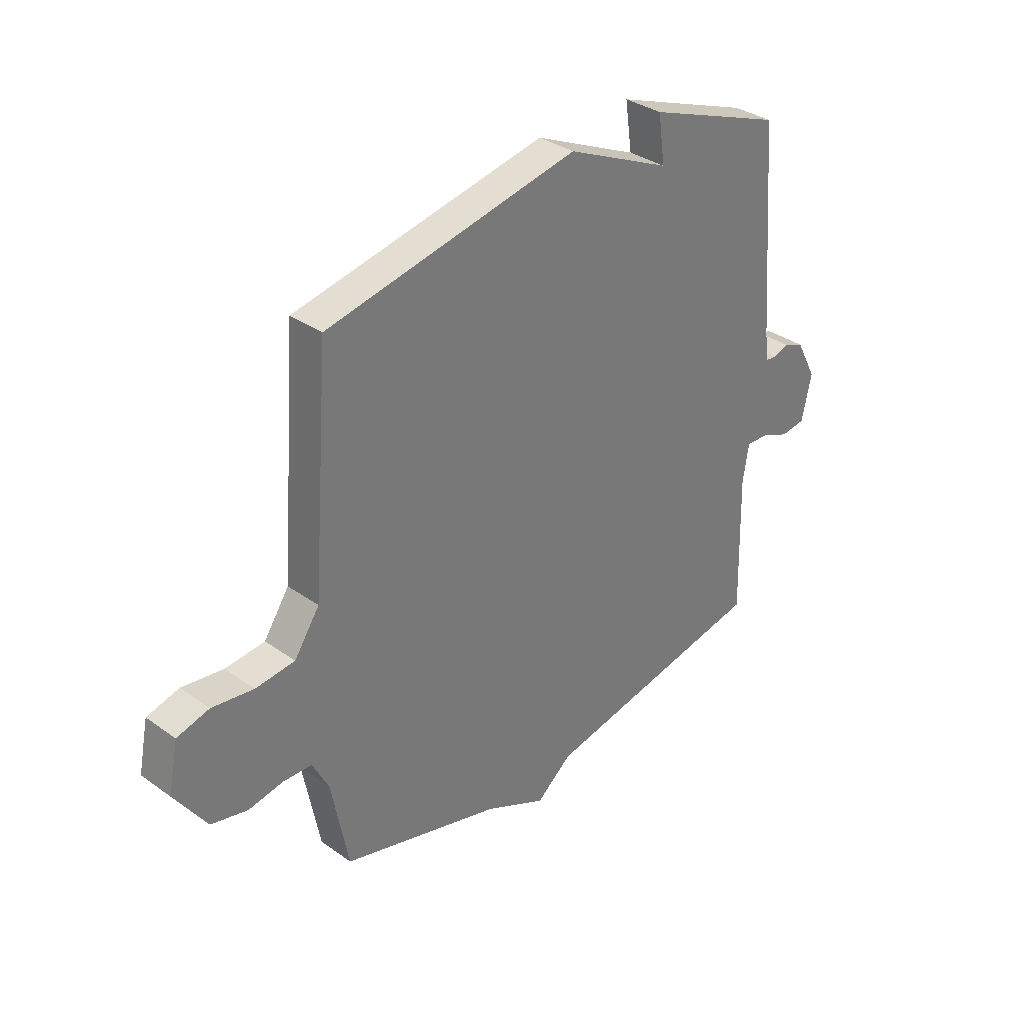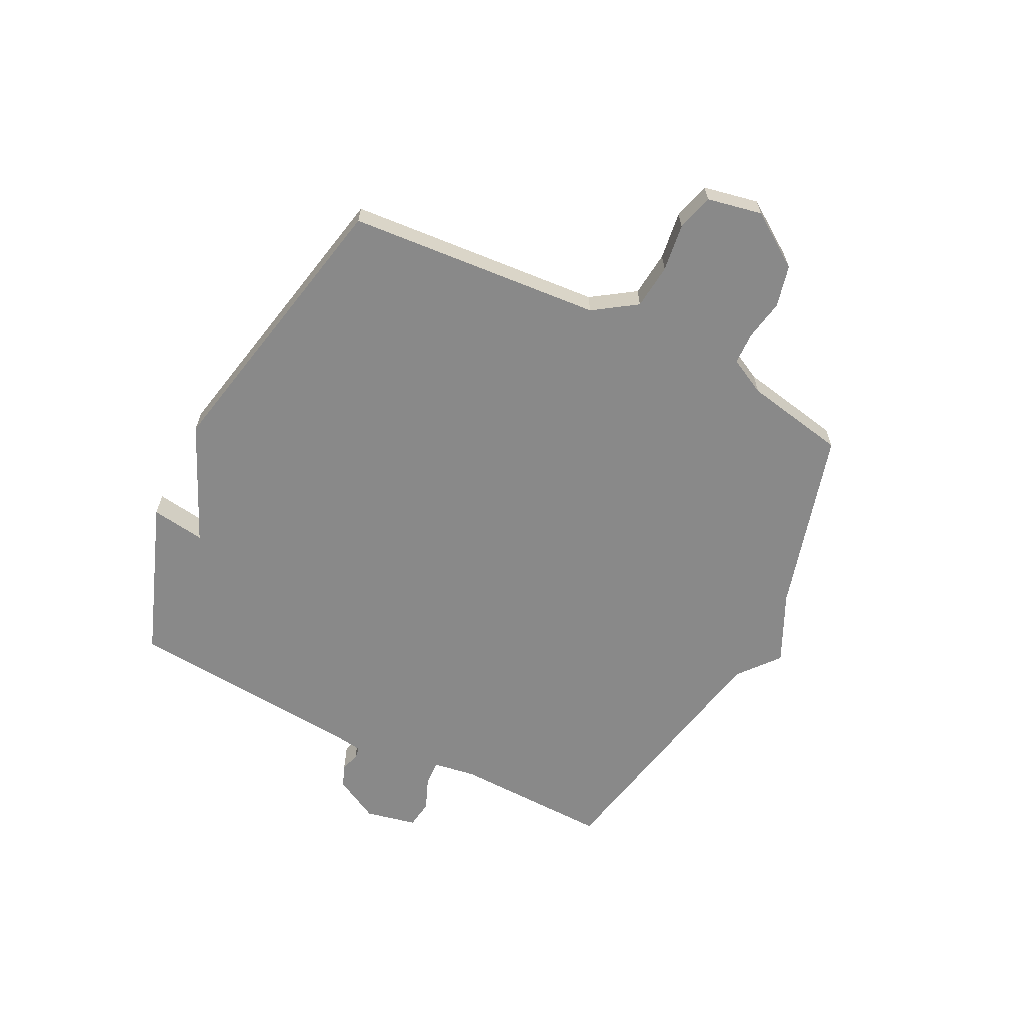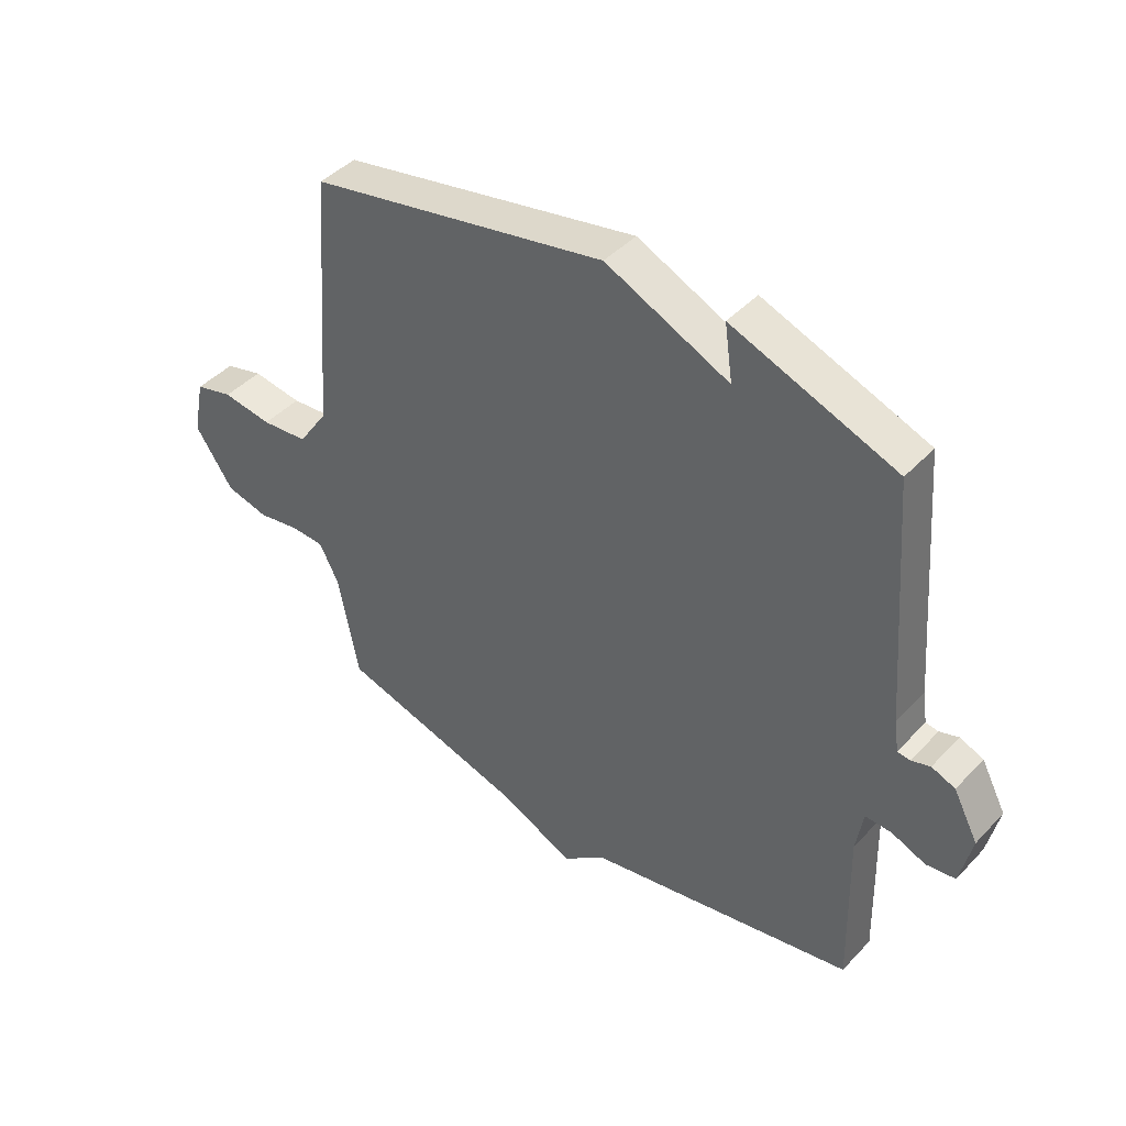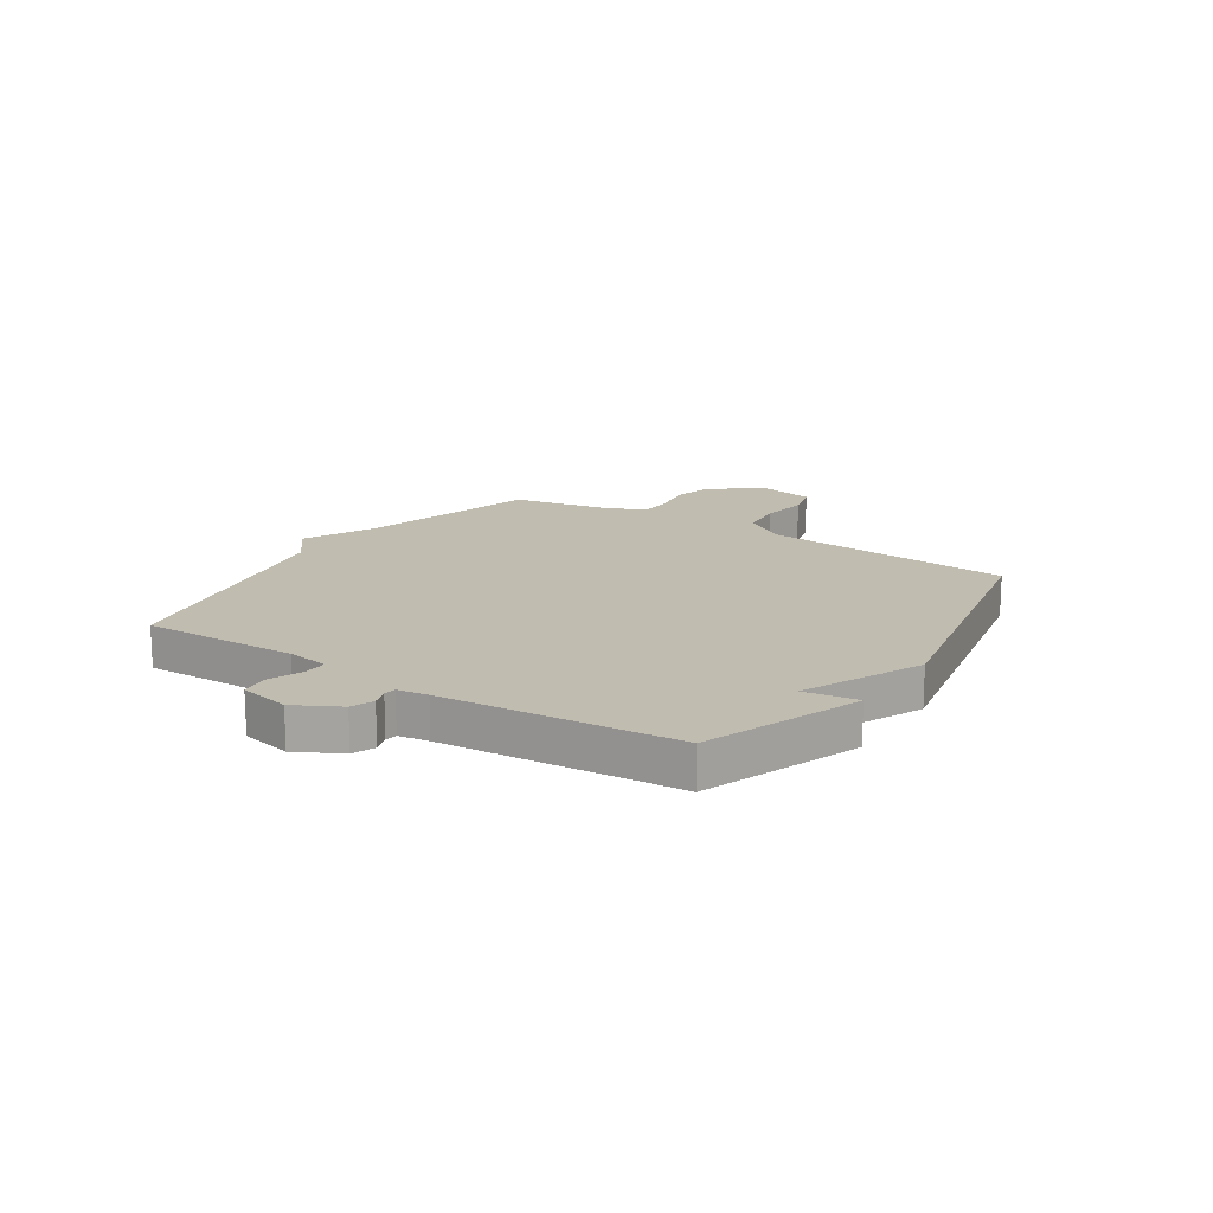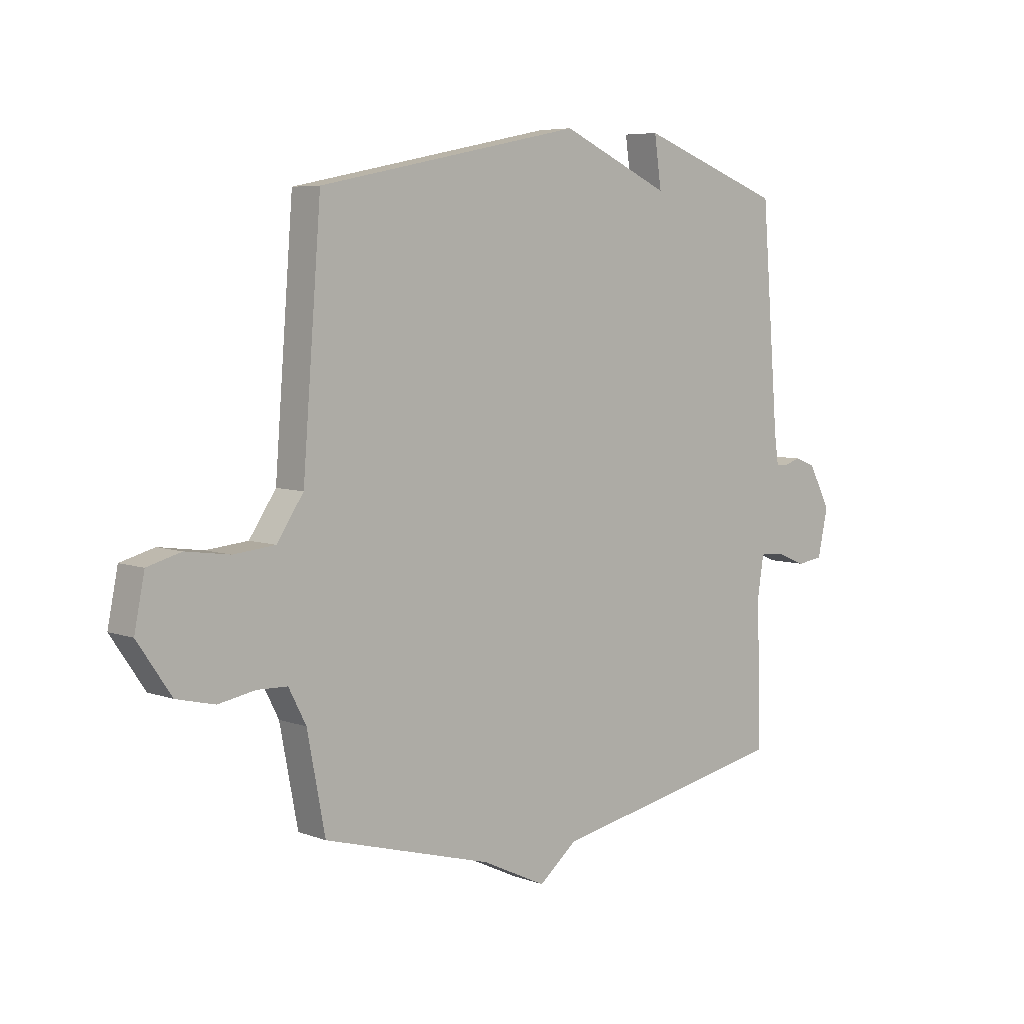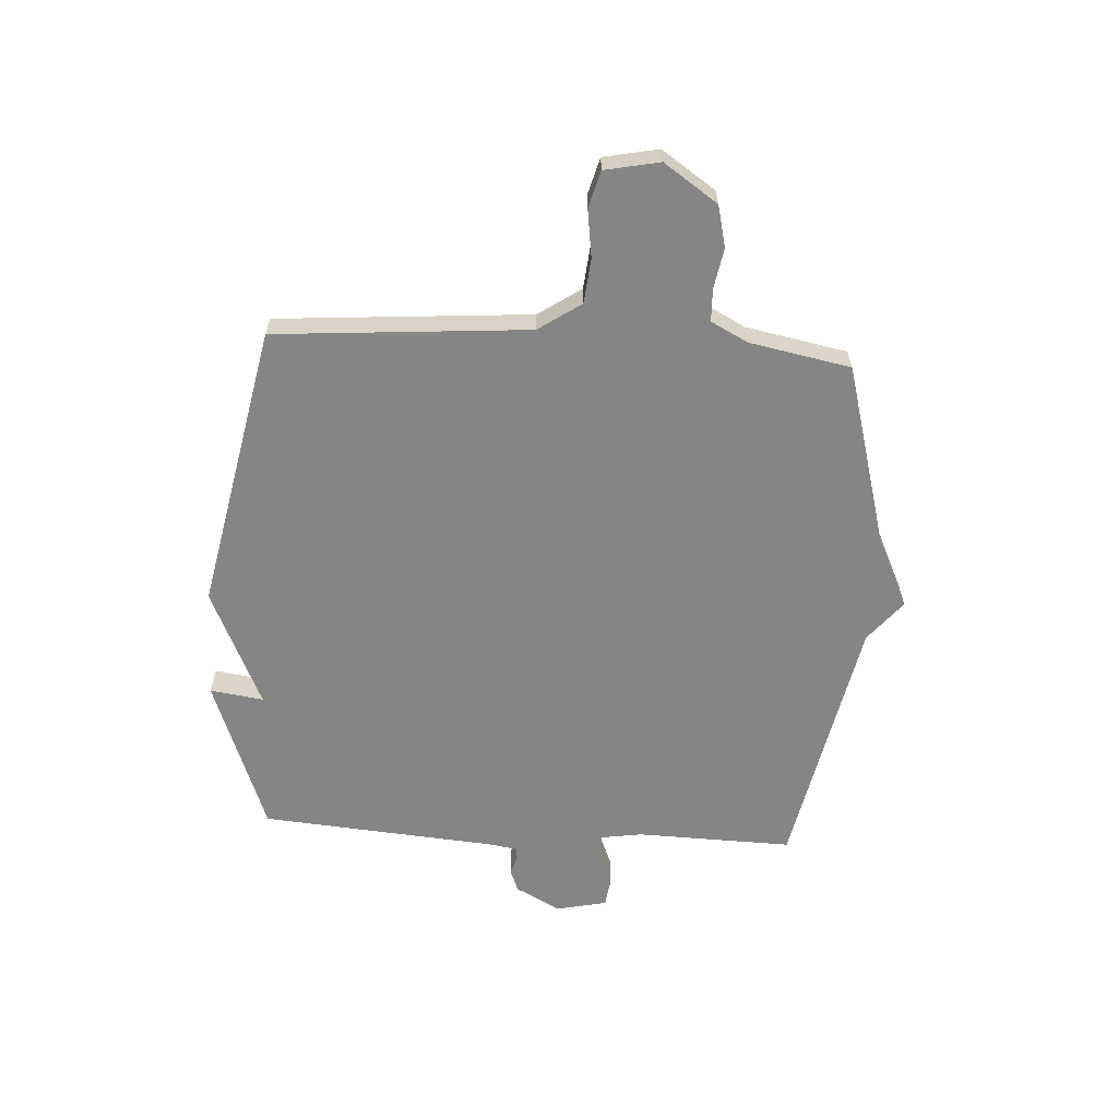
<metadata>
{"format":"obj","ext":"obj","renderer":"f3d","projection":"perspective","resolution":1024,"background":"white","views":[{"elev":33.9,"azim":134.1,"up":"+Z"},{"elev":-63.2,"azim":63.3,"up":"+Y"},{"elev":43.5,"azim":-140.5,"up":"+Z"},{"elev":16.3,"azim":-56.8,"up":"+Y"},{"elev":6.1,"azim":137.7,"up":"+Z"},{"elev":-61.7,"azim":86.5,"up":"+Y"}]}
</metadata>
<code>
v 0.5 0.07 0.5
v 0.536 0.07 0.043
v 0.588 0.07 -0.034
v 0.669 0.07 -0.042
v 0.755 0.07 -0.03
v 0.821 0.07 -0.048
v 0.841 0.07 -0.147
v 0.775 0.07 -0.244
v 0.7 0.07 -0.262
v 0.628 0.07 -0.249
v 0.569 0.07 -0.251
v 0.535 0.07 -0.317
v 0.5 0.07 -0.5
v 0.17 0.07 -0.593
v 0.044 0.07 -0.653
v -0.03 0.07 -0.593
v -0.5 0.07 -0.5
v -0.493 0.07 -0.217
v -0.505 0.07 -0.141
v -0.551 0.07 -0.143
v -0.61 0.07 -0.167
v -0.661 0.07 -0.16
v -0.681 0.07 -0.068
v -0.638 0.07 0.013
v -0.597 0.07 0.029
v -0.564 0.07 0.018
v -0.542 0.07 0.021
v -0.534 0.07 0.076
v -0.5 0.07 0.5
v -0.217 0.07 0.605
v -0.231 0.07 0.508
v -0.017 0.07 0.605
v 0.5 0 0.5
v 0.536 0 0.043
v 0.588 0 -0.034
v 0.669 0 -0.042
v 0.755 0 -0.03
v 0.821 0 -0.048
v 0.841 0 -0.147
v 0.775 0 -0.244
v 0.7 0 -0.262
v 0.628 0 -0.249
v 0.569 0 -0.251
v 0.535 0 -0.317
v 0.5 0 -0.5
v 0.17 0 -0.593
v 0.044 0 -0.653
v -0.03 0 -0.593
v -0.5 0 -0.5
v -0.493 0 -0.217
v -0.505 0 -0.141
v -0.551 0 -0.143
v -0.61 0 -0.167
v -0.661 0 -0.16
v -0.681 0 -0.068
v -0.638 0 0.013
v -0.597 0 0.029
v -0.564 0 0.018
v -0.542 0 0.021
v -0.534 0 0.076
v -0.5 0 0.5
v -0.217 0 0.605
v -0.231 0 0.508
v -0.017 0 0.605
f 31 32 1 2
f 28 29 30 31
f 31 2 3
f 28 31 3
f 27 28 3
f 26 27 3 4
f 24 25 26
f 23 24 26
f 22 23 26
f 21 22 26
f 20 21 26
f 19 20 26 4
f 18 19 4
f 4 5 6
f 18 4 6
f 17 18 6
f 16 17 6
f 14 15 16
f 12 13 14 16
f 11 12 16
f 11 16 6
f 6 7 8
f 11 6 8
f 10 11 8
f 8 9 10
f 34 33 64 63
f 63 62 61 60
f 35 34 63
f 35 63 60
f 35 60 59
f 36 35 59 58
f 58 57 56
f 58 56 55
f 58 55 54
f 58 54 53
f 58 53 52
f 36 58 52 51
f 36 51 50
f 38 37 36
f 38 36 50
f 38 50 49
f 38 49 48
f 48 47 46
f 48 46 45 44
f 48 44 43
f 38 48 43
f 40 39 38
f 40 38 43
f 40 43 42
f 42 41 40
f 1 33 34 2
f 2 34 35 3
f 3 35 36 4
f 4 36 37 5
f 5 37 38 6
f 6 38 39 7
f 7 39 40 8
f 8 40 41 9
f 9 41 42 10
f 10 42 43 11
f 11 43 44 12
f 12 44 45 13
f 13 45 46 14
f 14 46 47 15
f 15 47 48 16
f 16 48 49 17
f 17 49 50 18
f 18 50 51 19
f 19 51 52 20
f 20 52 53 21
f 21 53 54 22
f 22 54 55 23
f 23 55 56 24
f 24 56 57 25
f 25 57 58 26
f 26 58 59 27
f 27 59 60 28
f 28 60 61 29
f 29 61 62 30
f 30 62 63 31
f 31 63 64 32
f 32 64 33 1

</code>
